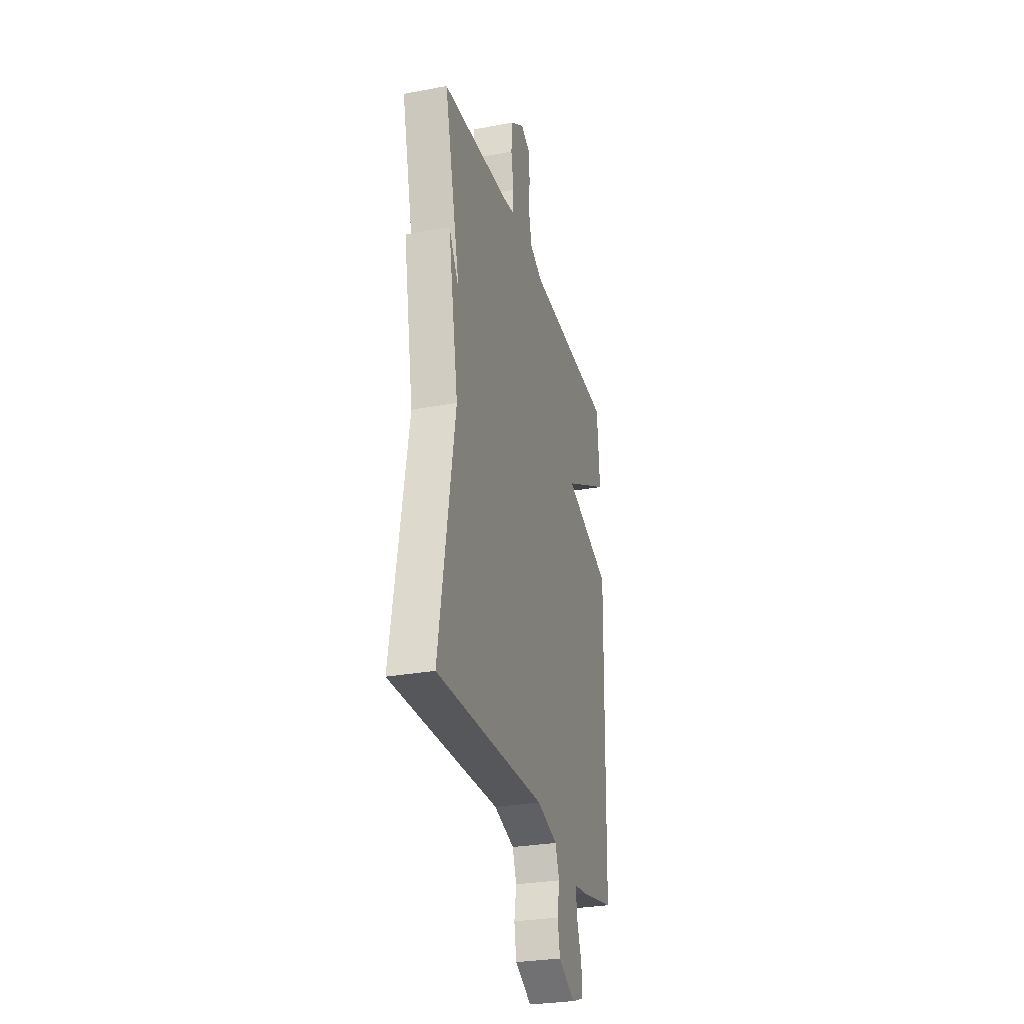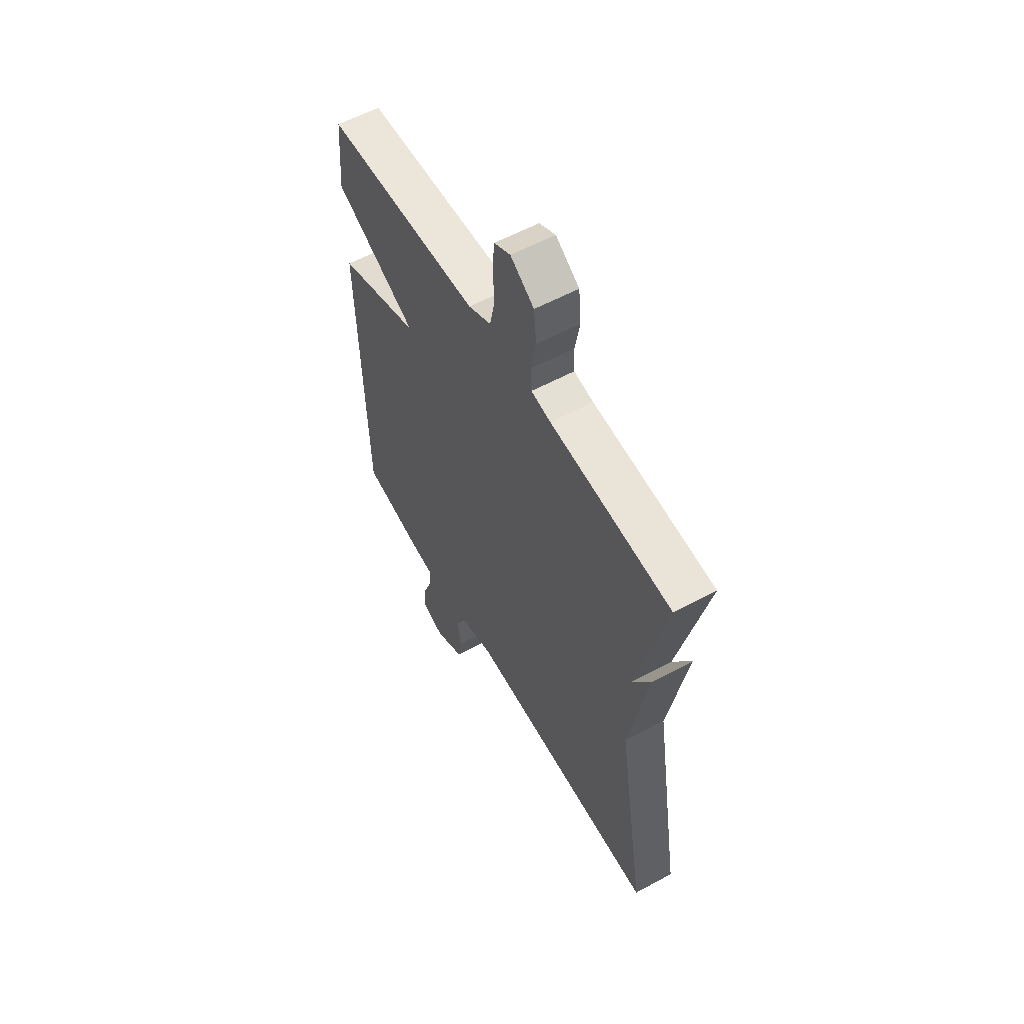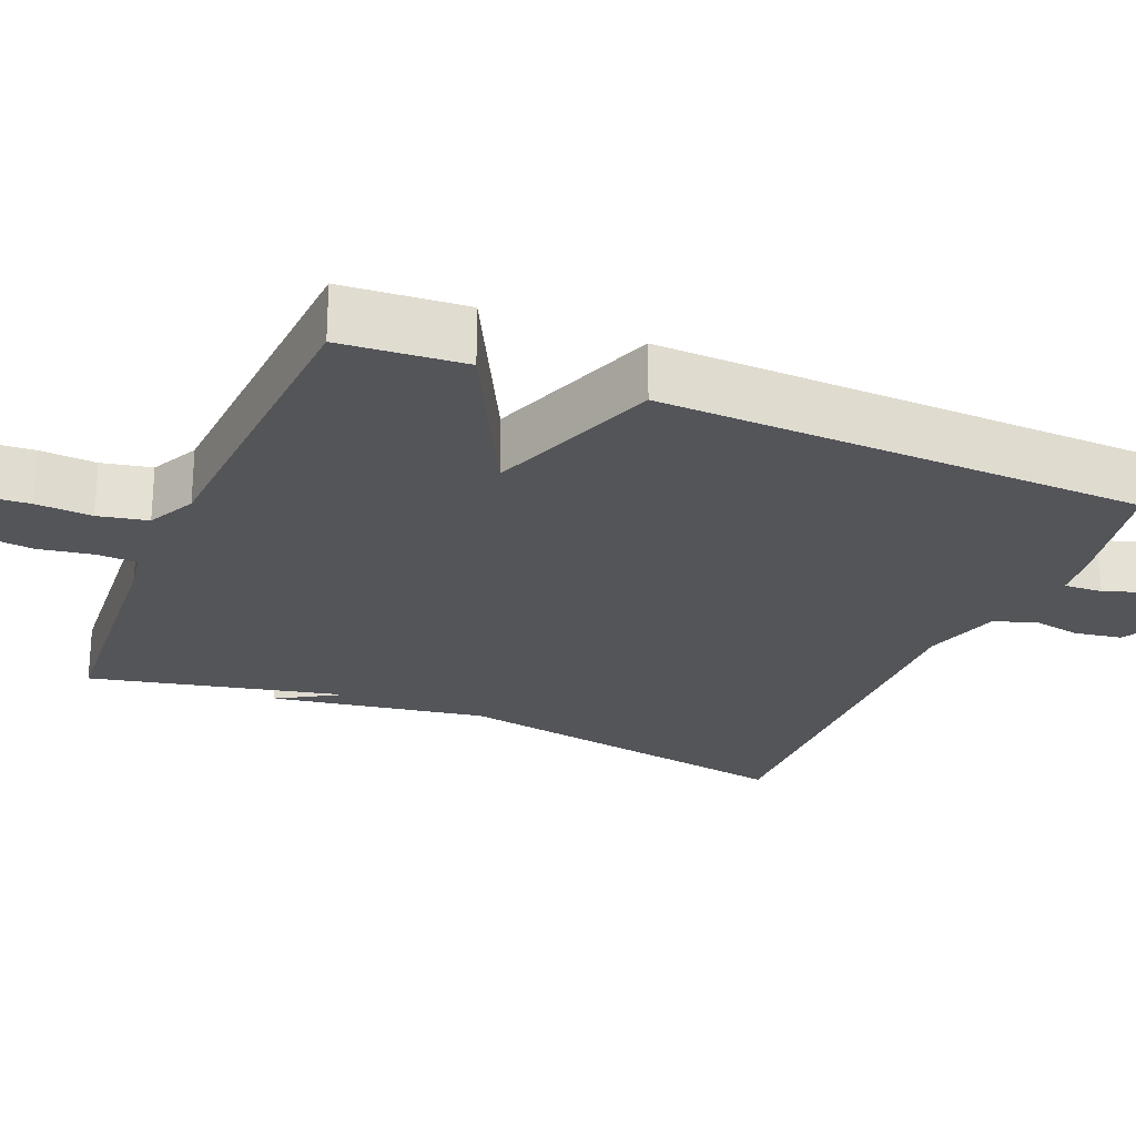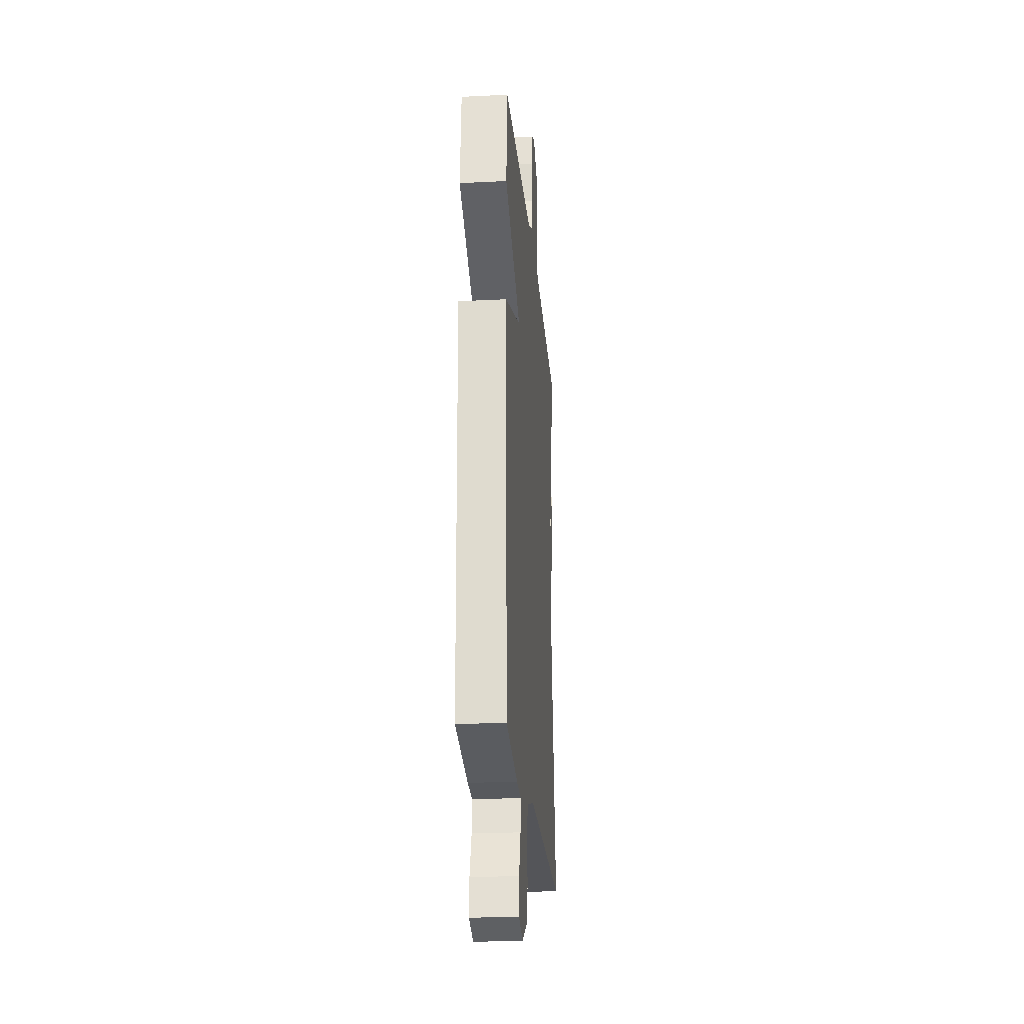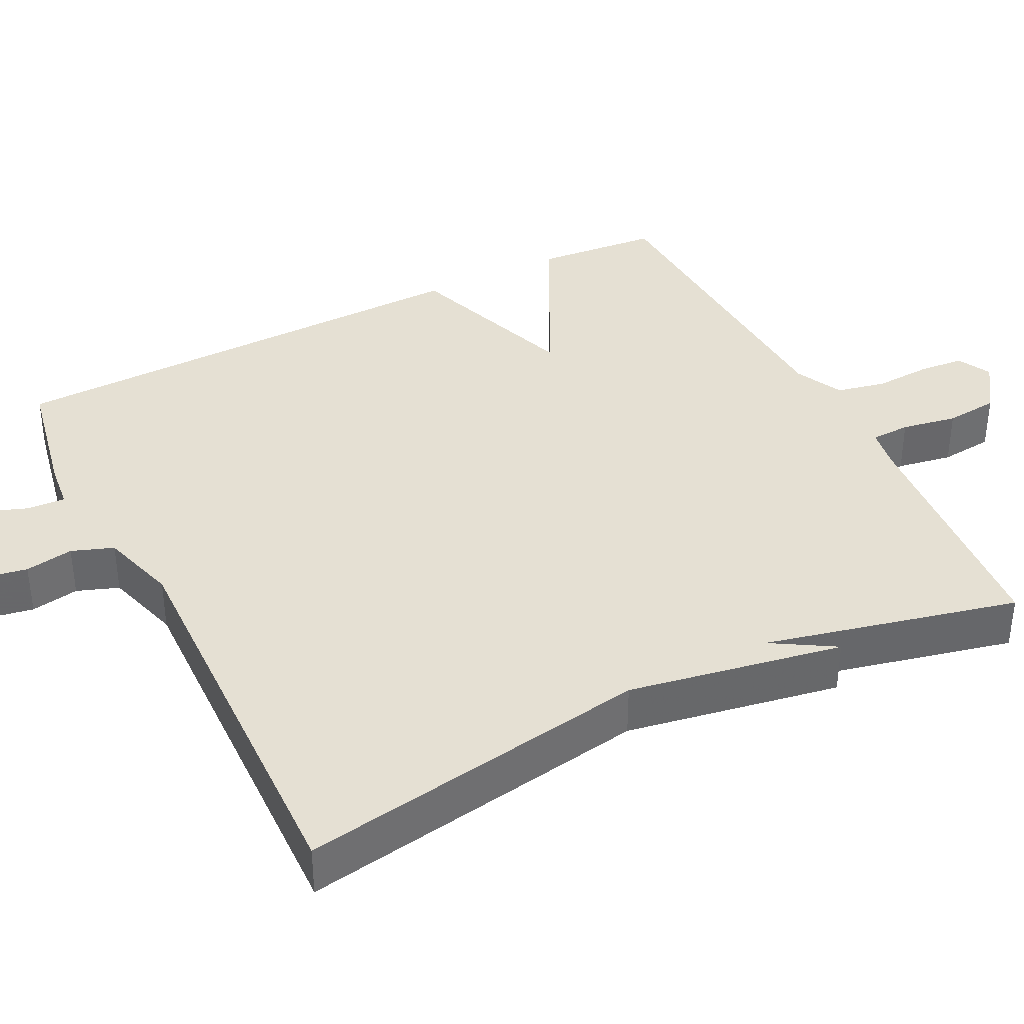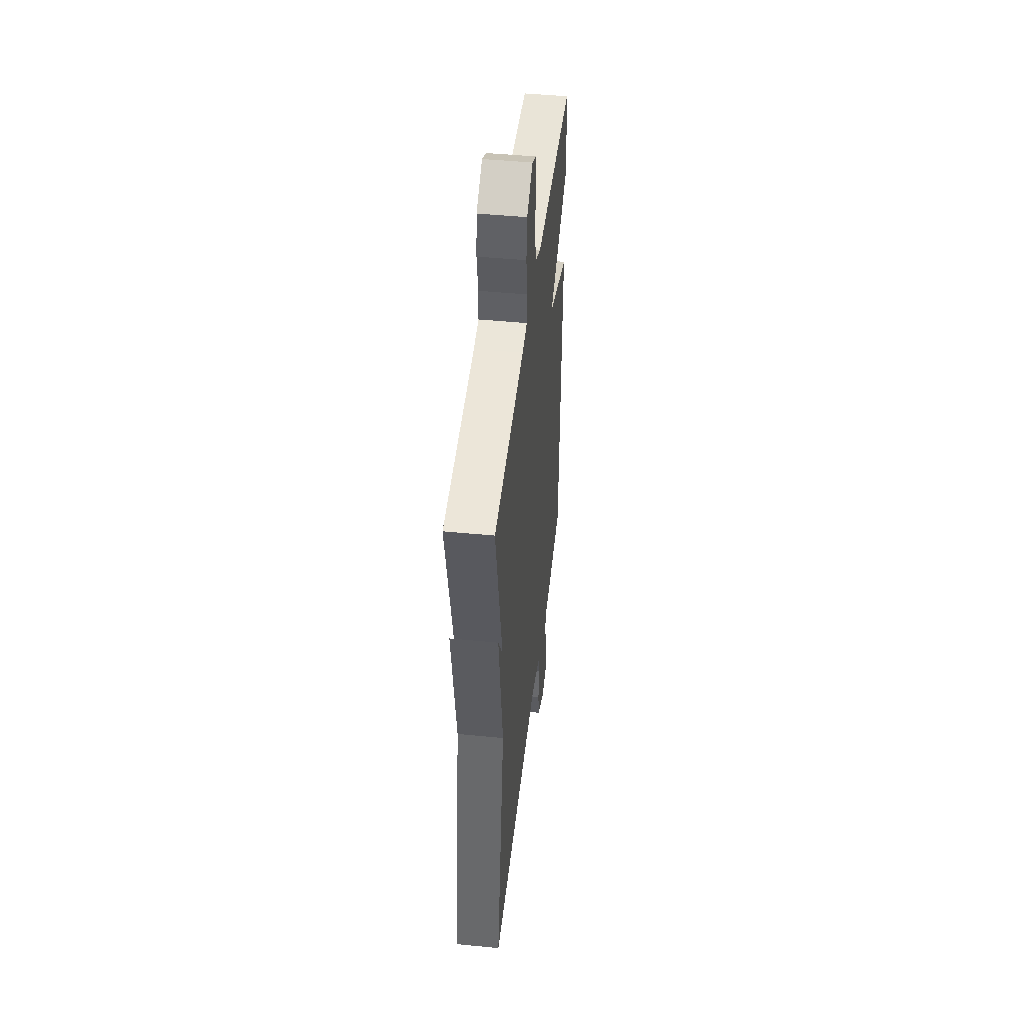
<metadata>
{"format":"obj","ext":"obj","renderer":"f3d","projection":"perspective","resolution":1024,"background":"white","views":[{"elev":-29.0,"azim":-74.5,"up":"+Z"},{"elev":58.1,"azim":-119.2,"up":"+Z"},{"elev":-24.6,"azim":67.0,"up":"+Y"},{"elev":-23.0,"azim":94.9,"up":"+Z"},{"elev":38.2,"azim":-116.7,"up":"+Y"},{"elev":46.1,"azim":-83.5,"up":"+Z"}]}
</metadata>
<code>
v -0.5 0.07 0.5
v -0.166 0.07 0.527
v -0.112 0.07 0.536
v -0.11 0.07 0.588
v -0.123 0.07 0.661
v -0.116 0.07 0.731
v -0.051 0.07 0.775
v -0.006 0.07 0.752
v -0.001 0.07 0.692
v -0.005 0.07 0.618
v 0.009 0.07 0.553
v 0.072 0.07 0.522
v 0.5 0.07 0.5
v 0.514 0.07 0.338
v 0.285 0.07 0.22
v 0.514 0.07 0.138
v 0.5 0.07 -0.5
v 0.331 0.07 -0.534
v 0.27 0.07 -0.541
v 0.273 0.07 -0.592
v 0.298 0.07 -0.661
v 0.301 0.07 -0.719
v 0.24 0.07 -0.74
v 0.158 0.07 -0.696
v 0.147 0.07 -0.634
v 0.158 0.07 -0.57
v 0.138 0.07 -0.515
v 0.037 0.07 -0.485
v -0.5 0.07 -0.5
v -0.422 0.07 -0.034
v -0.472 0.07 0.249
v -0.422 0.07 0.166
v -0.5 0 0.5
v -0.166 0 0.527
v -0.112 0 0.536
v -0.11 0 0.588
v -0.123 0 0.661
v -0.116 0 0.731
v -0.051 0 0.775
v -0.006 0 0.752
v -0.001 0 0.692
v -0.005 0 0.618
v 0.009 0 0.553
v 0.072 0 0.522
v 0.5 0 0.5
v 0.514 0 0.338
v 0.285 0 0.22
v 0.514 0 0.138
v 0.5 0 -0.5
v 0.331 0 -0.534
v 0.27 0 -0.541
v 0.273 0 -0.592
v 0.298 0 -0.661
v 0.301 0 -0.719
v 0.24 0 -0.74
v 0.158 0 -0.696
v 0.147 0 -0.634
v 0.158 0 -0.57
v 0.138 0 -0.515
v 0.037 0 -0.485
v -0.5 0 -0.5
v -0.422 0 -0.034
v -0.472 0 0.249
v -0.422 0 0.166
f 30 31 32
f 28 29 30
f 27 28 30 32
f 24 25 26
f 23 24 26
f 22 23 26
f 21 22 26
f 20 21 26
f 19 20 26 27
f 27 32 1
f 19 27 1
f 18 19 1
f 17 18 1
f 16 17 1
f 15 16 1
f 15 1 2
f 14 15 2
f 13 14 2
f 12 13 2
f 8 9 10
f 7 8 10
f 6 7 10
f 5 6 10
f 4 5 10
f 3 4 10 11
f 2 3 11 12
f 64 63 62
f 62 61 60
f 64 62 60 59
f 58 57 56
f 58 56 55
f 58 55 54
f 58 54 53
f 58 53 52
f 59 58 52 51
f 33 64 59
f 33 59 51
f 33 51 50
f 33 50 49
f 33 49 48
f 33 48 47
f 34 33 47
f 34 47 46
f 34 46 45
f 34 45 44
f 42 41 40
f 42 40 39
f 42 39 38
f 42 38 37
f 42 37 36
f 43 42 36 35
f 44 43 35 34
f 1 33 34 2
f 2 34 35 3
f 3 35 36 4
f 4 36 37 5
f 5 37 38 6
f 6 38 39 7
f 7 39 40 8
f 8 40 41 9
f 9 41 42 10
f 10 42 43 11
f 11 43 44 12
f 12 44 45 13
f 13 45 46 14
f 14 46 47 15
f 15 47 48 16
f 16 48 49 17
f 17 49 50 18
f 18 50 51 19
f 19 51 52 20
f 20 52 53 21
f 21 53 54 22
f 22 54 55 23
f 23 55 56 24
f 24 56 57 25
f 25 57 58 26
f 26 58 59 27
f 27 59 60 28
f 28 60 61 29
f 29 61 62 30
f 30 62 63 31
f 31 63 64 32
f 32 64 33 1

</code>
